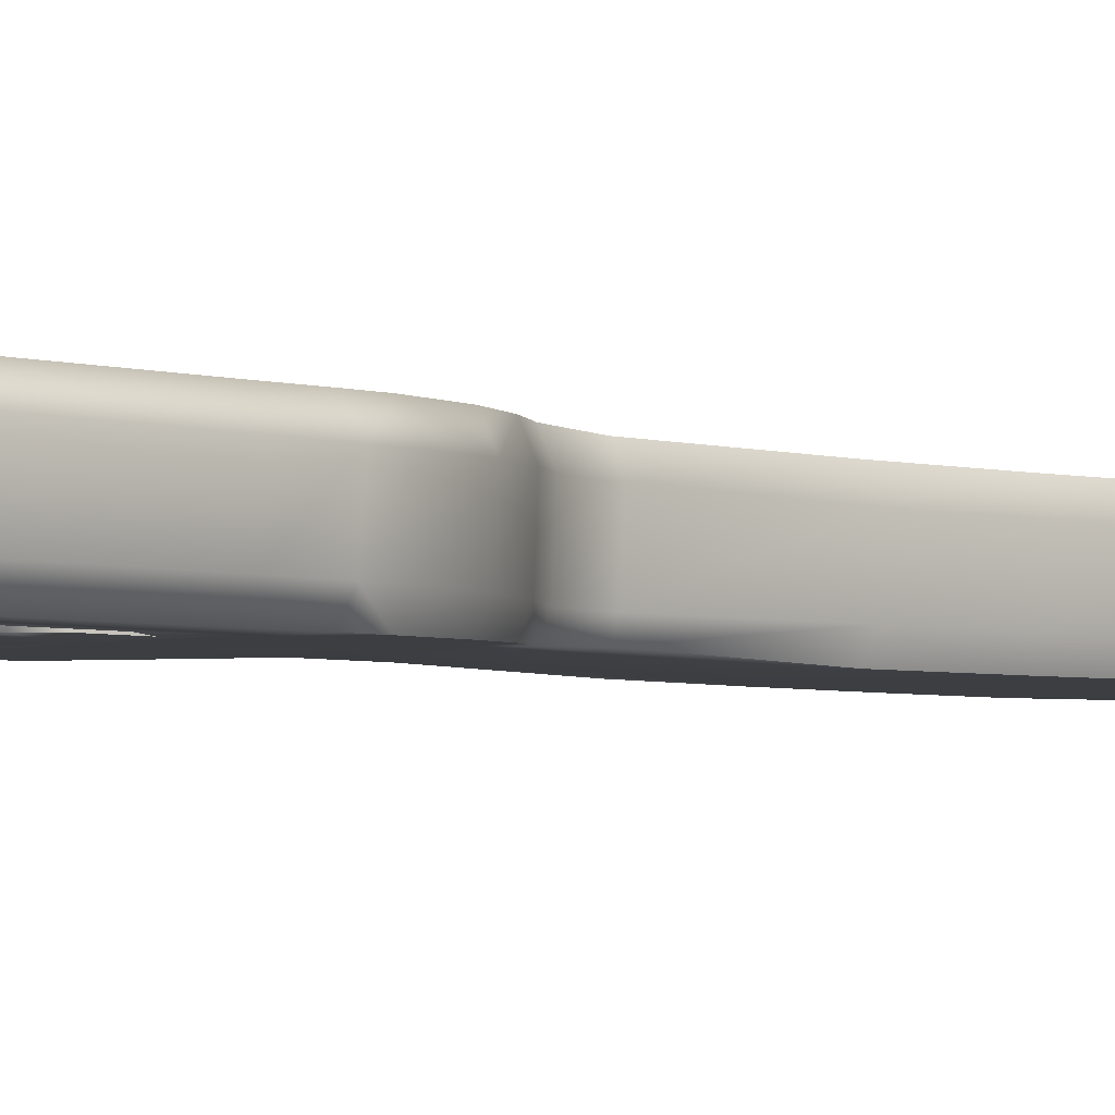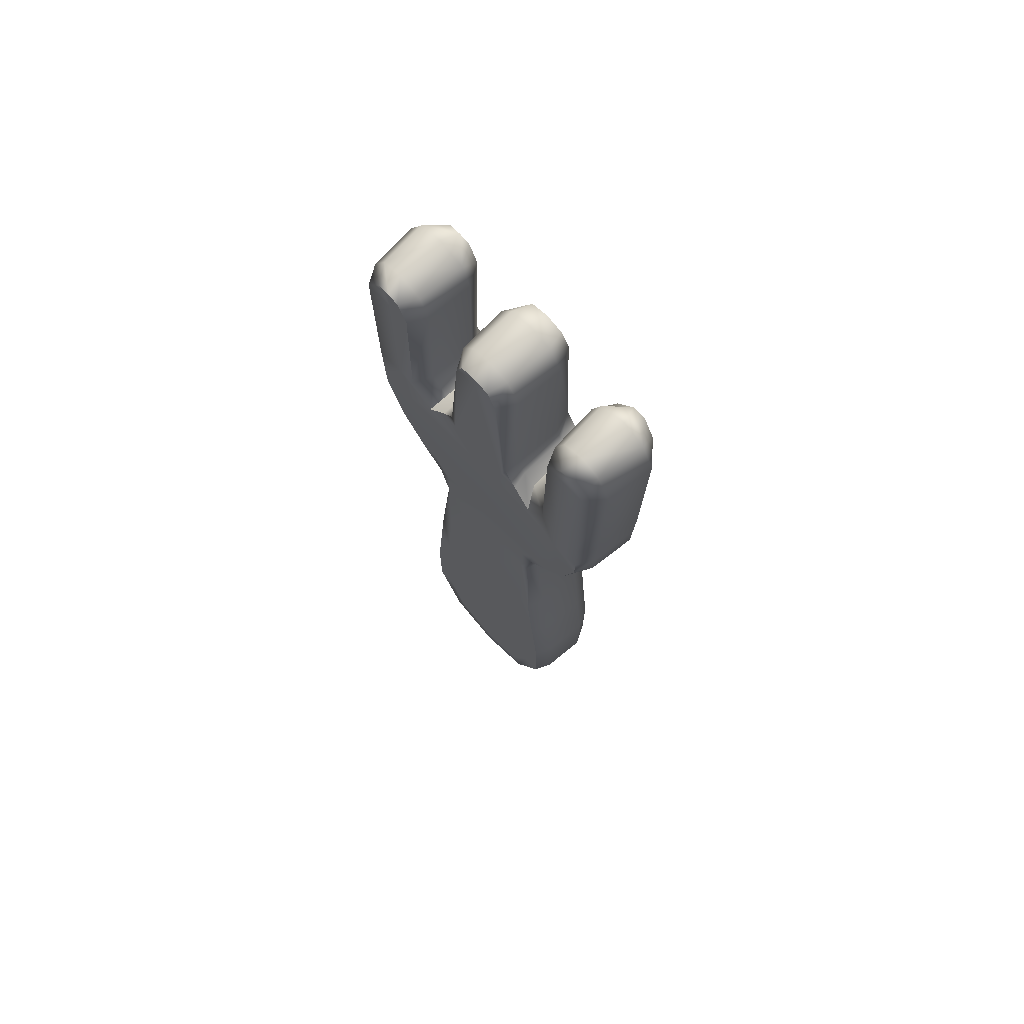
<metadata>
{"format":"obj","ext":"obj","renderer":"f3d","projection":"perspective","resolution":1024,"background":"white","views":[{"elev":-3.7,"azim":-135.8,"up":"+Z"},{"elev":73.2,"azim":-133.0,"up":"+Y"}]}
</metadata>
<code>
g fork
v 0.02589 0.5119 -0.04768
v 0.01733 0.5315 -0.0477
v 0.0002761 0.5342 -0.0477
v -0.0006609 0.5134 -0.0477
v -0.02773 0.5123 -0.0477
v -0.01703 0.5318 -0.0477
v 0.03548 0.3293 -0.04768
v -0.03461 0.3281 -0.04765
v 0.0004769 0.3278 -0.04843
v -4.178e-05 0.2798 -0.0477
v -0.05365 0.3225 -0.04619
v -0.0404 0.3437 -0.04634
v -0.07577 0.2988 -0.04771
v -0.1144 0.2674 -0.04765
v -0.001397 0.1825 -0.04746
v -0.09689 0.3295 -0.04765
v -0.06429 0.3154 -0.02842
v -0.08498 0.333 -0.02842
v -0.06264 0.3206 0.023
v -0.07892 0.3356 0.02302
v -0.08663 0.4963 0.02295
v -0.09051 0.4961 -0.02842
v -0.0982 0.5285 0.02295
v -0.09989 0.4965 -0.04775
v -0.1017 0.5268 -0.02842
v -0.1276 0.542 0.02297
v -0.1183 0.5242 -0.04775
v -0.126 0.538 -0.02842
v -0.1537 0.5285 0.02297
v -0.1157 0.3271 -0.04765
v -0.1199 0.4975 -0.04778
v -0.133 0.5238 -0.04775
v -0.1478 0.5271 -0.02842
v -0.1684 0.4988 0.02293
v -0.1476 0.3239 -0.04765
v -0.1465 0.4984 -0.04776
v -0.1623 0.4987 -0.02842
v -0.1653 0.3232 0.02303
v -0.16 0.3235 -0.02842
v -0.163 0.2704 0.02298
v -0.1488 0.273 -0.04765
v -0.1586 0.2712 -0.02842
v -0.1621 0.2386 0.02295
v -0.1483 0.2425 -0.04765
v -0.1483 0.2425 -0.04765
v -0.1328 0.1825 -0.04686
v -0.1577 0.2398 -0.02842
v -0.1458 0.1825 0.02375
v -0.1328 0.1825 -0.04686
v -0.104 0.1825 -0.04696
v -0.1041 0.1297 -0.04534
v -0.142 0.1825 -0.02842
v -0.1156 0.1297 0.02549
v -0.1041 0.1297 -0.04534
v -0.08332 0.1297 -0.04582
v -0.07765 0.09149 -0.04442
v -0.1124 0.1297 -0.02842
v -0.08882 0.09149 0.02648
v -0.08553 0.09149 -0.02842
v -0.08116 0.04234 0.02548
v -0.07718 0.04234 -0.02842
v -0.09271 -0.1097 0.02302
v -0.08884 -0.1097 -0.02842
v -0.1025 -0.2189 0.02273
v -0.07274 0.04234 -0.04286
v -0.06413 0.04234 -0.04555
v -0.08011 -0.1097 -0.04765
v -0.08998 -0.2189 -0.04786
v -0.08011 -0.1097 -0.04765
v -0.09865 -0.2189 -0.02842
v -0.1119 -0.3236 0.02308
v -0.0993 -0.3236 -0.04765
v -0.1079 -0.3236 -0.02842
v -0.1122 -0.4259 0.02303
v -0.1003 -0.4259 -0.04756
v -0.1089 -0.4259 -0.02842
v -0.06577 -0.5062 -0.04785
v -0.07569 -0.521 0.0228
v -0.0746 -0.521 -0.02842
v -0.001146 -0.5483 -0.02842
v -0.001196 -0.5483 0.02292
v 0.07187 -0.521 -0.02842
v 0.07582 -0.521 0.0228
v 0.109 -0.4259 0.02303
v -0.001096 -0.535 -0.0478
v -0.00118 -0.5142 -0.04775
v 0.1058 -0.4259 -0.02842
v 0.1086 -0.3236 0.02308
v 0.06317 -0.5062 -0.04785
v 0.09736 -0.4259 -0.04756
v 0.09629 -0.3236 -0.04763
v 0.1048 -0.3236 -0.02842
v 0.09932 -0.2189 0.02275
v 0.08697 -0.2189 -0.04785
v 0.09555 -0.2189 -0.02842
v 0.07718 -0.1097 -0.04765
v 0.08968 -0.1097 0.02302
v 0.08585 -0.1097 -0.02842
v 0.0778 0.04234 0.02558
v 0.07367 0.04234 -0.02842
v 0.086 0.09149 0.0265
v 0.08255 0.09149 -0.02842
v 0.1135 0.1297 0.02537
v 0.06707 0.04234 -0.03951
v 0.06006 0.04234 -0.04535
v 0.1101 0.1297 -0.02842
v 0.1432 0.1825 0.02365
v 0.07438 0.09149 -0.04432
v 0.1016 0.1297 -0.04537
v 0.1302 0.1825 -0.04693
v 0.1394 0.1825 -0.02842
v 0.1615 0.2386 0.02297
v 0.1487 0.2424 -0.04765
v 0.1579 0.2397 -0.02842
v 0.1644 0.2678 0.02298
v 0.1505 0.2706 -0.04765
v 0.1604 0.2687 -0.02842
v 0.1673 0.3237 0.02302
v 0.1521 0.3244 -0.04765
v 0.1628 0.3239 -0.02842
v 0.1684 0.5006 0.02298
v 0.1644 0.5006 -0.02842
v 0.1523 0.5311 0.02298
v 0.1524 0.5006 -0.04775
v 0.1222 0.3275 -0.04766
v 0.1505 0.2706 -0.04765
v 0.1482 0.5301 -0.02842
v 0.1252 0.5406 0.02298
v 0.1347 0.5279 -0.04776
v 0.1247 0.5378 -0.02842
v 0.09433 0.5279 0.0229
v 0.1214 0.5288 -0.04778
v 0.1083 0.5269 -0.04781
v 0.122 0.5006 -0.04785
v 0.1214 0.5288 -0.04778
v 0.1083 0.5269 -0.04781
v 0.09756 0.5006 -0.04785
v 0.1017 0.3311 -0.04768
v 0.09764 0.5277 -0.02842
v 0.08419 0.5006 0.02287
v 0.09756 0.5006 -0.04785
v 0.08757 0.5006 -0.02842
v 0.08643 0.3385 0.02297
v 0.09055 0.3359 -0.02842
v 0.07104 0.3169 -0.02842
v 0.06921 0.3229 0.02293
v 0.07584 0.3022 -0.04775
v 0.1148 0.2658 -0.04765
v 0.1487 0.2424 -0.04765
v 0.1013 0.1825 -0.04694
v 0.1302 0.1825 -0.04693
v 0.1016 0.1297 -0.04537
v 0.08022 0.1297 -0.04574
v 0.05561 0.3267 -0.04587
v 0.04192 0.3437 -0.04607
v 0.0607 0.09149 -0.04475
v -0.001397 0.1297 -0.04713
v -0.001397 0.09149 -0.04683
v -0.06445 0.09149 -0.04495
v -0.001397 0.04234 -0.04704
v -0.001414 -0.1097 -0.04765
v 0.06324 -0.1097 -0.04765
v 0.07067 -0.2189 -0.04786
v 0.08697 -0.2189 -0.04785
v -0.06607 -0.1097 -0.04765
v -0.08998 -0.2189 -0.04786
v -0.001414 -0.2189 -0.04781
v 0.07711 -0.3236 -0.04766
v 0.09629 -0.3236 -0.04763
v 0.07684 -0.4259 -0.04755
v 0.09736 -0.4259 -0.04756
v -0.07348 -0.2189 -0.04785
v -0.0993 -0.3236 -0.04765
v -0.001414 -0.3236 -0.0477
v -0.07974 -0.3236 -0.04768
v -0.1003 -0.4259 -0.04756
v 0.05288 -0.4907 -0.04746
v -0.001414 -0.4259 -0.04756
v -0.0794 -0.4259 -0.04755
v -0.05384 -0.4945 -0.04775
v -0.06264 0.3206 0.023
v -0.05029 0.321 0.04534
v -0.07822 0.2984 0.04499
v -0.05062 0.3314 0.02303
v -0.03593 0.3437 0.04609
v -0.04376 0.3437 0.02303
v -0.04338 0.5164 0.02298
v -0.03013 0.5139 0.0455
v -0.02636 0.5409 0.02298
v -0.02005 0.5321 0.04525
v 0.0003096 0.5381 0.04519
v -0.0004267 0.5483 0.02298
v 0.02494 0.5406 0.02298
v 0.02002 0.5314 0.04534
v 0.0399 0.515 0.023
v 0.0004267 0.5228 0.04721
v -0.01554 0.5183 0.04634
v 0.02797 0.5127 0.04569
v 0.01632 0.5124 0.04642
v 0.04679 0.3437 0.023
v 0.01592 0.5224 0.04666
v 0.03672 0.3437 0.04606
v 0.05165 0.3249 0.04514
v 0.05561 0.3339 0.02297
v 0.07705 0.3009 0.04497
v 0.06921 0.3229 0.02293
v -0.02932 0.3276 0.04671
v -0.03593 0.3437 0.04609
v -0.05029 0.321 0.04534
v -0.07822 0.2984 0.04499
v -0.05554 0.2775 0.04504
v -0.0005103 0.3282 0.04719
v 0.02829 0.3292 0.04689
v 0.05165 0.3249 0.04514
v 0.05461 0.2791 0.04502
v 0.07705 0.3009 0.04497
v 0.000159 0.5127 0.04661
v -0.0004936 0.2783 0.04554
v -0.001397 0.1825 0.04527
v -0.116 0.2815 0.04505
v -0.0962 0.3313 0.04504
v -0.06264 0.3206 0.023
v -0.07892 0.3356 0.02302
v -0.09952 0.4971 0.04494
v -0.08663 0.4963 0.02295
v -0.1156 0.3273 0.04505
v -0.1187 0.5244 0.04495
v -0.0982 0.5285 0.02295
v -0.1276 0.542 0.02297
v -0.1537 0.5285 0.02297
v -0.1201 0.4979 0.04492
v -0.1337 0.5239 0.04495
v -0.147 0.4983 0.04494
v -0.1684 0.4988 0.02293
v -0.1479 0.3239 0.04505
v -0.1653 0.3232 0.02303
v -0.1494 0.2729 0.04505
v -0.149 0.2425 0.04505
v -0.163 0.2704 0.02298
v -0.1621 0.2386 0.02295
v -0.1458 0.1825 0.02375
v -0.1147 0.2527 0.04505
v -0.1039 0.1825 0.04577
v -0.1328 0.1825 0.04586
v -0.1036 0.1297 0.04746
v -0.1156 0.1297 0.02549
v -0.07731 0.09149 0.04833
v -0.08882 0.09149 0.02648
v -0.07198 0.04234 0.04617
v -0.08116 0.04234 0.02548
v -0.08056 -0.1097 0.04504
v -0.09271 -0.1097 0.02302
v -0.09035 -0.2189 0.04482
v -0.1025 -0.2189 0.02273
v -0.1 -0.3236 0.04512
v -0.1119 -0.3236 0.02308
v -0.1 -0.4259 0.04505
v -0.1122 -0.4259 0.02303
v -0.07758 -0.5106 0.04483
v -0.07569 -0.521 0.0228
v -0.001163 -0.5347 0.04492
v -0.001196 -0.5483 0.02292
v 0.07582 -0.521 0.0228
v 0.07688 -0.5107 0.04483
v 0.09704 -0.4259 0.04505
v 0.109 -0.4259 0.02303
v 0.09699 -0.3236 0.04512
v 0.1086 -0.3236 0.02308
v 0.08735 -0.2189 0.04482
v 0.09932 -0.2189 0.02275
v 0.07761 -0.1097 0.04504
v 0.08968 -0.1097 0.02302
v 0.06684 0.04234 0.04413
v 0.06035 0.04234 0.04731
v 0.0778 0.04234 0.02558
v 0.07408 0.09149 0.04843
v 0.086 0.09149 0.0265
v 0.1011 0.1297 0.04743
v 0.1135 0.1297 0.02537
v 0.1301 0.1825 0.04579
v 0.1432 0.1825 0.02365
v 0.1615 0.2386 0.02297
v 0.06366 -0.1097 0.04504
v 0.08735 -0.2189 0.04482
v 0.07102 -0.2189 0.04482
v 0.09699 -0.3236 0.04512
v 0.07793 -0.3236 0.04509
v 0.09704 -0.4259 0.04505
v 0.07678 -0.4259 0.04507
v 0.07688 -0.5107 0.04483
v -0.001029 -0.2189 0.04485
v 0.000661 -0.3236 0.04505
v -0.001414 -0.1097 0.04505
v 0.000661 -0.4259 0.04507
v 0.06808 -0.4911 0.04483
v 0.000661 -0.5094 0.04487
v -0.001163 -0.5347 0.04492
v -0.06926 -0.4901 0.04483
v -0.07758 -0.5106 0.04483
v -0.1 -0.4259 0.04505
v -0.07935 -0.4259 0.04507
v -0.1 -0.3236 0.04512
v -0.08056 -0.3236 0.04509
v -0.09035 -0.2189 0.04482
v -0.07383 -0.2189 0.04482
v -0.08056 -0.1097 0.04504
v -0.0665 -0.1097 0.04504
v -0.001397 0.04234 0.04572
v -0.06438 0.04234 0.04713
v -0.07198 0.04234 0.04617
v -0.07731 0.09149 0.04833
v -0.001397 0.09149 0.04602
v -0.06391 0.09149 0.04785
v 0.0602 0.09149 0.04805
v -0.0827 0.1297 0.04699
v -0.1036 0.1297 0.04746
v -0.001397 0.1297 0.04567
v 0.07959 0.1297 0.04708
v 0.1011 0.1297 0.04743
v 0.1013 0.1825 0.04577
v 0.1133 0.2522 0.04505
v 0.1487 0.2423 0.04505
v 0.1197 0.2926 0.04505
v 0.1506 0.2704 0.04505
v 0.1644 0.2678 0.02298
v 0.1673 0.3237 0.02302
v 0.1521 0.3244 0.04505
v 0.1228 0.3275 0.04504
v 0.152 0.5006 0.04495
v 0.1684 0.5006 0.02298
v 0.1216 0.5006 0.04485
v 0.1347 0.5275 0.04494
v 0.1523 0.5311 0.02298
v 0.1214 0.5285 0.0449
v 0.1214 0.5285 0.0449
v 0.1252 0.5406 0.02298
v 0.09433 0.5279 0.0229
v 0.1085 0.5269 0.04489
v 0.09738 0.5006 0.04485
v 0.08419 0.5006 0.02287
v 0.1026 0.3311 0.04502
v 0.08643 0.3385 0.02297
v 0.06921 0.3229 0.02293
v 0.05561 0.3267 -0.04587
v 0.07584 0.3022 -0.04775
v 0.07104 0.3169 -0.02842
v 0.05494 0.3285 -0.02842
v 0.06921 0.3229 0.02293
v 0.05561 0.3339 0.02297
v 0.04423 0.3437 -0.02842
v 0.04679 0.3437 0.023
v 0.0399 0.515 0.023
v 0.03692 0.5143 -0.02842
v 0.01733 0.5315 -0.0477
v 0.02494 0.5406 0.02298
v 0.02298 0.538 -0.02842
v 0.0002761 0.5342 -0.0477
v -0.0004267 0.5483 0.02298
v -0.0002426 0.545 -0.02842
v -0.01703 0.5318 -0.0477
v -0.02636 0.5409 0.02298
v -0.024 0.5381 -0.02842
v -0.04338 0.5164 0.02298
v -0.04013 0.5149 -0.02842
v -0.04376 0.3437 0.02303
v -0.04161 0.3437 -0.02842
v -0.05365 0.3225 -0.04619
v -0.05022 0.3271 -0.02842
v -0.05062 0.3314 0.02303
v -0.07577 0.2988 -0.04771
v -0.06264 0.3206 0.023
v -0.06429 0.3154 -0.02842
g fork_0
f 3 2 1
f 4 3 1
f 3 4 5
f 6 3 5
f 4 1 7
f 8 5 4
f 9 4 7
f 9 8 4
f 7 10 9
f 9 10 8
f 8 10 11
f 8 11 12
f 8 12 5
f 10 13 11
f 13 10 14
f 10 15 14
f 16 13 14
f 17 13 16
f 18 17 16
f 17 18 19
f 18 20 19
f 21 20 18
f 22 21 18
f 23 21 22
f 18 16 24
f 22 18 24
f 25 23 22
f 26 23 25
f 27 25 22
f 24 27 22
f 28 26 25
f 27 28 25
f 29 26 28
f 16 30 24
f 30 16 14
f 27 24 31
f 30 31 24
f 28 27 32
f 32 27 31
f 33 29 28
f 33 28 32
f 34 29 33
f 30 35 31
f 30 14 35
f 36 32 31
f 33 32 36
f 35 36 31
f 37 34 33
f 37 33 36
f 37 36 35
f 38 34 37
f 39 38 37
f 39 37 35
f 40 38 39
f 35 41 39
f 14 41 35
f 42 40 39
f 41 42 39
f 43 40 42
f 44 41 14
f 41 45 42
f 46 44 14
f 47 43 42
f 45 47 42
f 48 43 47
f 47 45 49
f 50 46 14
f 46 50 51
f 15 50 14
f 52 48 47
f 52 47 49
f 53 48 52
f 52 49 54
f 50 55 51
f 50 15 55
f 51 55 56
f 57 53 52
f 57 52 54
f 57 54 56
f 58 53 57
f 59 58 57
f 59 57 56
f 60 58 59
f 61 60 59
f 61 59 56
f 62 60 61
f 63 62 61
f 64 62 63
f 65 61 56
f 63 61 65
f 66 65 56
f 67 63 65
f 63 67 68
f 69 65 66
f 70 64 63
f 70 63 68
f 71 64 70
f 70 68 72
f 73 71 70
f 73 70 72
f 74 71 73
f 73 72 75
f 76 74 73
f 76 73 75
f 76 75 77
f 78 74 76
f 79 78 76
f 79 76 77
f 78 79 80
f 80 79 77
f 81 78 80
f 81 80 82
f 83 81 82
f 84 83 82
f 85 80 77
f 82 80 85
f 86 85 77
f 87 84 82
f 88 84 87
f 89 82 85
f 85 86 89
f 87 82 90
f 82 89 90
f 87 90 91
f 92 88 87
f 92 87 91
f 93 88 92
f 92 91 94
f 95 93 92
f 95 92 94
f 95 94 96
f 97 93 95
f 98 97 95
f 98 95 96
f 99 97 98
f 100 99 98
f 100 98 96
f 101 99 100
f 102 101 100
f 103 101 102
f 104 100 96
f 102 100 104
f 105 104 96
f 106 103 102
f 107 103 106
f 108 102 104
f 108 104 105
f 109 106 102
f 108 109 102
f 109 110 106
f 111 107 106
f 110 111 106
f 112 107 111
f 111 110 113
f 114 112 111
f 114 111 113
f 115 112 114
f 114 113 116
f 117 115 114
f 117 114 116
f 118 115 117
f 116 119 117
f 120 118 117
f 119 120 117
f 121 118 120
f 122 121 120
f 123 121 122
f 120 119 124
f 122 120 124
f 119 125 124
f 125 119 126
f 127 123 122
f 128 123 127
f 124 129 122
f 129 127 122
f 130 128 127
f 131 128 130
f 129 132 127
f 132 130 127
f 130 132 133
f 129 124 134
f 125 134 124
f 135 129 134
f 136 135 134
f 137 136 134
f 137 134 125
f 138 137 125
f 139 131 130
f 139 130 133
f 140 131 139
f 139 133 141
f 142 140 139
f 142 139 141
f 142 141 138
f 143 140 142
f 144 142 138
f 144 143 142
f 144 145 143
f 145 146 143
f 145 144 147
f 144 138 147
f 147 138 125
f 148 147 125
f 148 125 126
f 126 149 148
f 150 148 149
f 151 150 149
f 150 151 152
f 153 150 152
f 153 152 108
f 148 150 15
f 15 150 153
f 10 147 148
f 10 148 15
f 147 10 7
f 154 147 7
f 154 7 155
f 155 7 1
f 156 153 108
f 156 108 105
f 157 15 153
f 157 153 156
f 15 157 55
f 158 157 156
f 158 156 105
f 55 157 159
f 157 158 159
f 55 159 56
f 159 66 56
f 159 158 66
f 160 158 105
f 158 160 66
f 160 105 161
f 160 161 66
f 105 162 161
f 162 105 96
f 163 162 96
f 162 163 161
f 164 163 96
f 161 165 66
f 165 69 66
f 166 69 165
f 163 167 161
f 161 167 165
f 168 163 164
f 163 168 167
f 169 168 164
f 170 168 169
f 171 170 169
f 170 171 89
f 172 166 165
f 167 172 165
f 173 166 172
f 168 174 167
f 167 174 172
f 168 170 174
f 175 173 172
f 174 175 172
f 176 173 175
f 177 170 89
f 86 177 89
f 177 86 170
f 170 178 174
f 174 178 175
f 86 178 170
f 179 176 175
f 178 179 175
f 178 86 179
f 77 176 179
f 86 180 179
f 180 77 179
f 180 86 77
f 183 182 181
f 182 184 181
f 182 185 184
f 185 186 184
f 186 185 187
f 185 188 187
f 187 188 189
f 188 190 189
f 190 191 189
f 191 192 189
f 193 192 191
f 194 193 191
f 195 193 194
f 196 191 190
f 191 196 194
f 190 188 197
f 197 196 190
f 198 195 194
f 198 194 199
f 200 195 198
f 196 201 194
f 194 201 199
f 201 196 199
f 202 200 198
f 202 198 199
f 200 202 203
f 204 200 203
f 204 203 205
f 206 204 205
f 207 197 188
f 208 207 188
f 209 207 208
f 209 210 207
f 210 211 207
f 197 207 212
f 207 211 212
f 213 202 199
f 212 213 199
f 213 214 202
f 213 215 214
f 215 216 214
f 217 197 212
f 217 212 199
f 217 196 197
f 196 217 199
f 212 218 213
f 211 218 212
f 218 215 213
f 218 211 219
f 215 218 219
f 211 210 220
f 220 210 221
f 210 222 221
f 222 223 221
f 221 223 224
f 223 225 224
f 226 220 221
f 221 224 226
f 224 225 227
f 225 228 227
f 228 229 227
f 229 230 227
f 224 227 231
f 224 231 226
f 230 232 227
f 227 232 231
f 233 232 230
f 232 233 231
f 226 231 233
f 234 233 230
f 235 233 234
f 235 226 233
f 236 235 234
f 235 237 226
f 237 235 236
f 237 220 226
f 237 238 220
f 239 237 236
f 237 239 238
f 239 240 238
f 238 240 241
f 238 242 220
f 242 211 220
f 211 242 243
f 243 242 238
f 219 211 243
f 244 238 241
f 244 243 238
f 245 244 241
f 246 245 241
f 247 245 246
f 248 247 246
f 247 248 249
f 248 250 249
f 249 250 251
f 250 252 251
f 253 251 252
f 254 253 252
f 255 253 254
f 256 255 254
f 257 255 256
f 258 257 256
f 257 258 259
f 258 260 259
f 261 259 260
f 262 261 260
f 262 263 261
f 263 264 261
f 265 264 263
f 266 265 263
f 265 266 267
f 266 268 267
f 267 268 269
f 268 270 269
f 269 270 271
f 270 272 271
f 271 272 273
f 271 273 274
f 272 275 273
f 273 275 276
f 274 273 276
f 275 277 276
f 276 277 278
f 277 279 278
f 278 279 280
f 279 281 280
f 281 282 280
f 283 271 274
f 284 271 283
f 285 284 283
f 286 284 285
f 287 286 285
f 288 286 287
f 289 288 287
f 288 289 290
f 285 283 291
f 287 285 292
f 285 291 292
f 283 274 293
f 283 293 291
f 289 287 294
f 287 292 294
f 289 295 290
f 290 295 296
f 296 295 289
f 294 296 289
f 297 290 296
f 296 298 297
f 298 296 294
f 298 299 297
f 300 299 298
f 301 298 294
f 301 300 298
f 294 292 301
f 300 301 302
f 292 303 301
f 301 303 302
f 292 291 303
f 302 303 304
f 291 305 303
f 303 305 304
f 291 293 305
f 304 305 306
f 293 307 305
f 305 307 306
f 293 308 307
f 274 308 293
f 307 309 306
f 308 309 307
f 309 310 306
f 311 310 309
f 312 308 274
f 308 312 309
f 313 311 309
f 312 313 309
f 314 312 274
f 314 274 276
f 313 315 311
f 315 316 311
f 312 317 313
f 317 312 314
f 317 315 313
f 318 314 276
f 318 317 314
f 319 318 276
f 315 243 316
f 243 244 316
f 219 243 315
f 317 219 315
f 219 317 318
f 320 318 319
f 320 219 318
f 280 320 319
f 320 321 219
f 320 280 321
f 321 215 219
f 280 322 321
f 282 322 280
f 215 321 323
f 321 322 323
f 216 215 323
f 322 282 324
f 322 324 323
f 282 325 324
f 324 325 326
f 324 327 323
f 327 324 326
f 323 328 216
f 327 328 323
f 327 326 329
f 326 330 329
f 327 329 331
f 328 327 331
f 329 330 332
f 329 332 331
f 330 333 332
f 332 334 331
f 332 333 335
f 333 336 335
f 336 337 335
f 334 338 331
f 337 338 335
f 338 339 331
f 339 338 337
f 328 331 339
f 340 339 337
f 341 328 339
f 341 339 340
f 328 341 216
f 342 341 340
f 343 216 341
f 342 343 341
f 346 345 344
f 347 346 344
f 346 347 348
f 347 344 155
f 347 349 348
f 350 347 155
f 347 350 349
f 350 351 349
f 350 155 1
f 352 351 350
f 353 350 1
f 353 352 350
f 1 354 353
f 355 352 353
f 354 356 353
f 356 355 353
f 354 357 356
f 358 355 356
f 357 359 356
f 359 358 356
f 357 360 359
f 361 358 359
f 360 362 359
f 362 361 359
f 362 360 5
f 363 361 362
f 364 362 5
f 364 363 362
f 364 5 12
f 365 363 364
f 366 364 12
f 366 365 364
f 12 367 366
f 366 368 365
f 367 368 366
f 368 369 365
f 367 370 368
f 371 369 368
f 370 372 368
f 372 371 368

</code>
